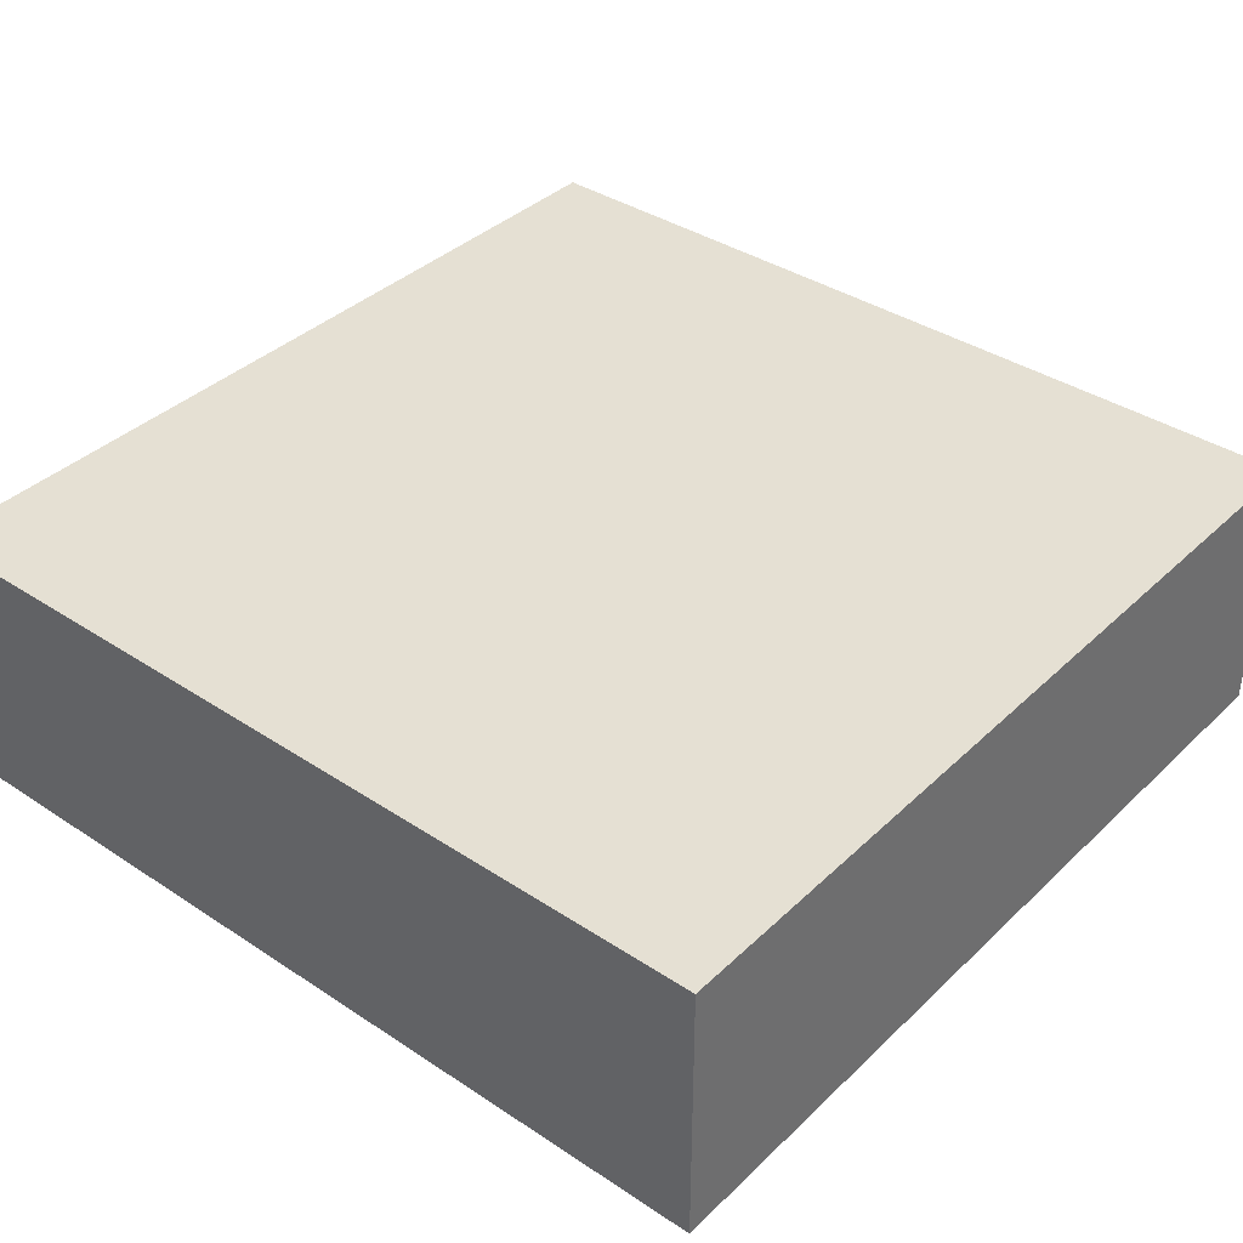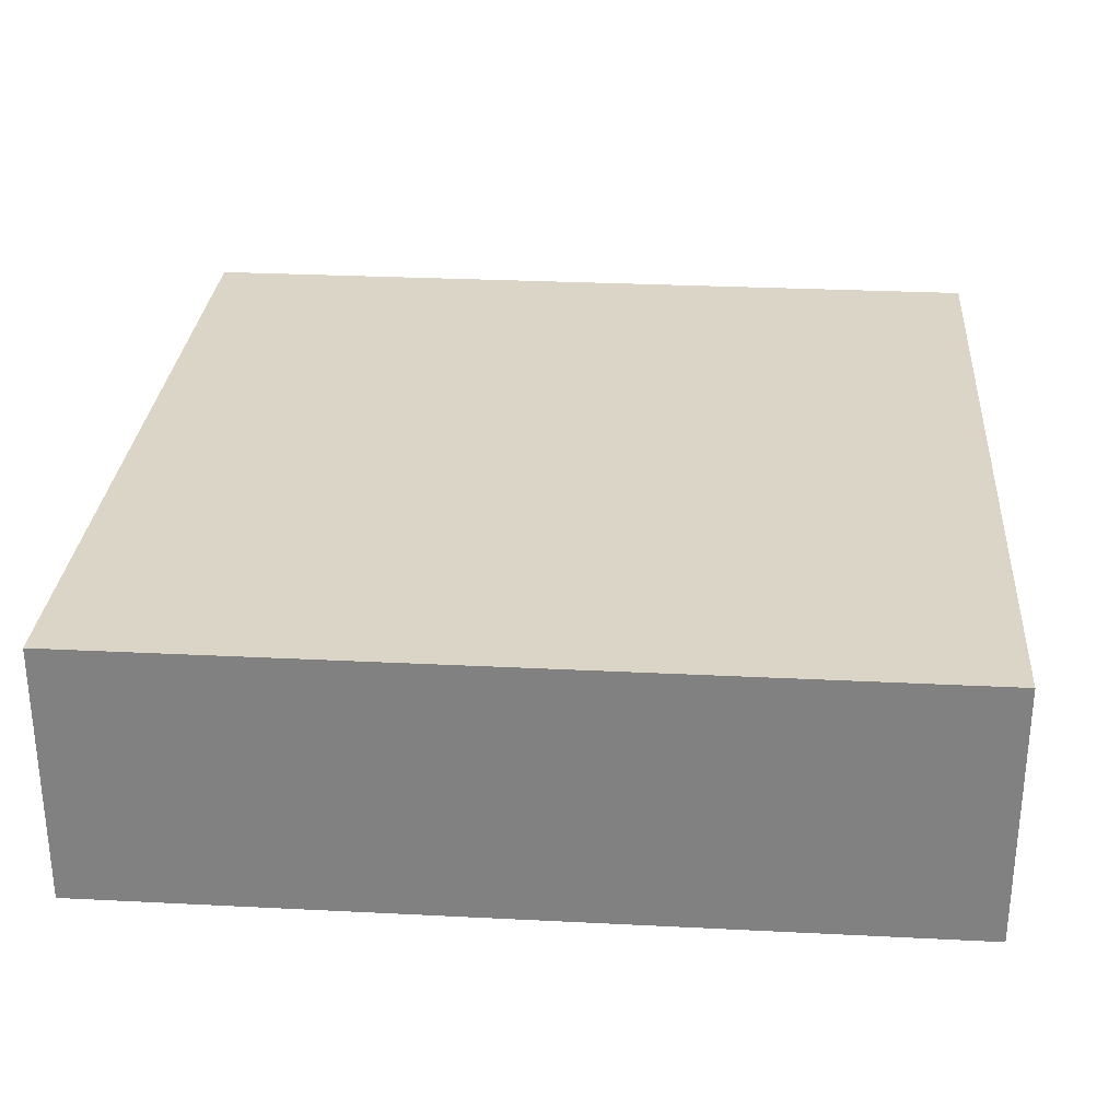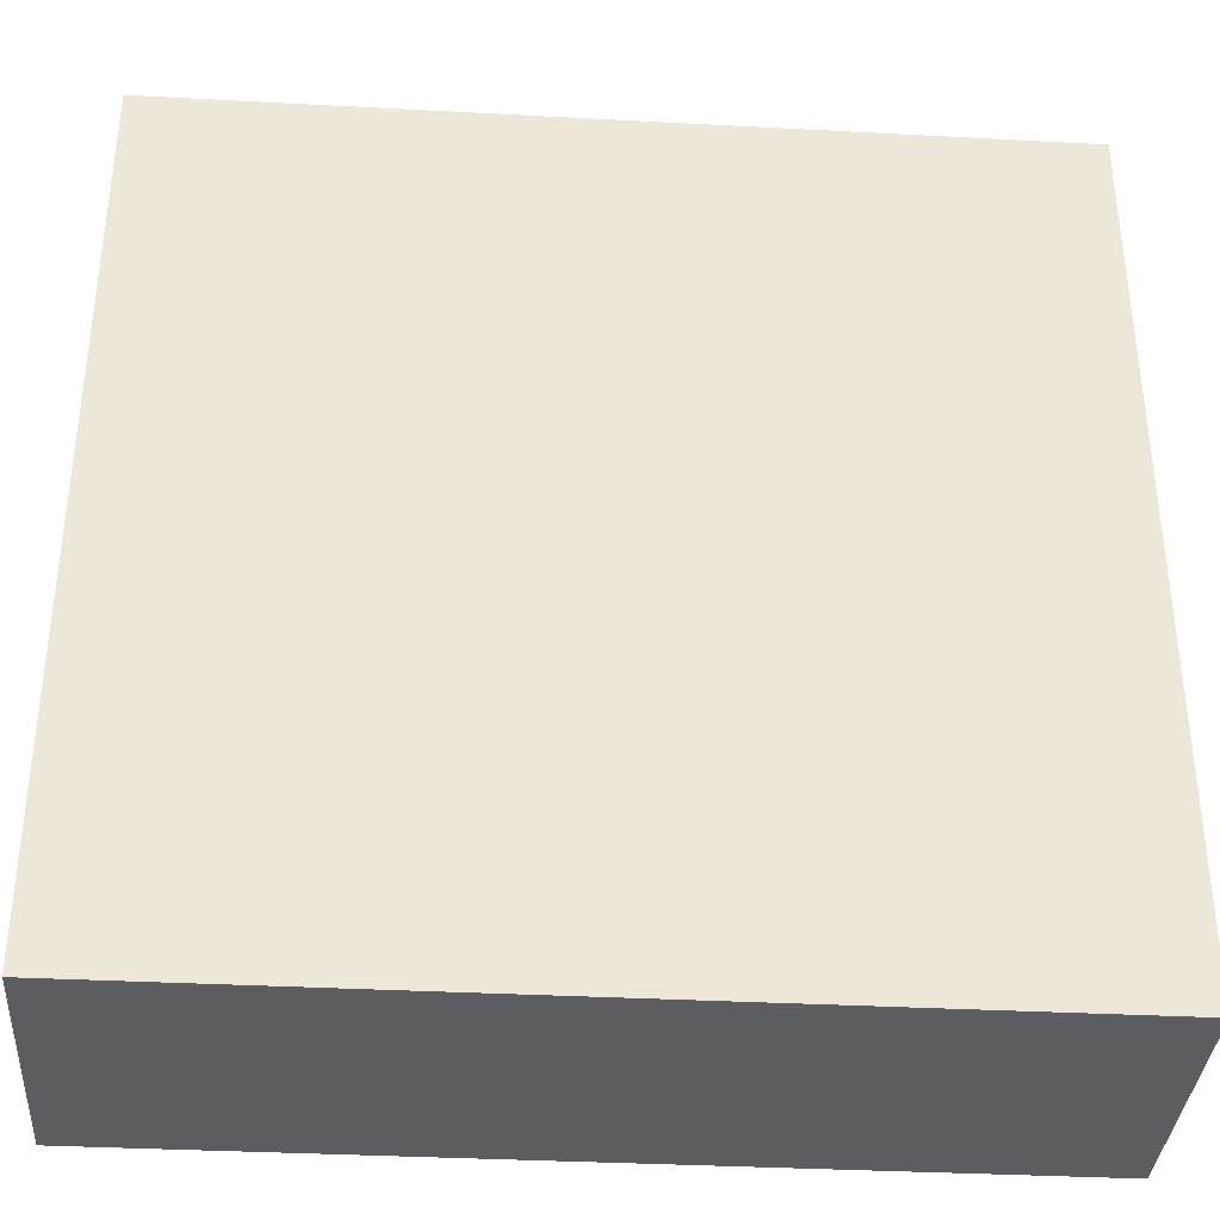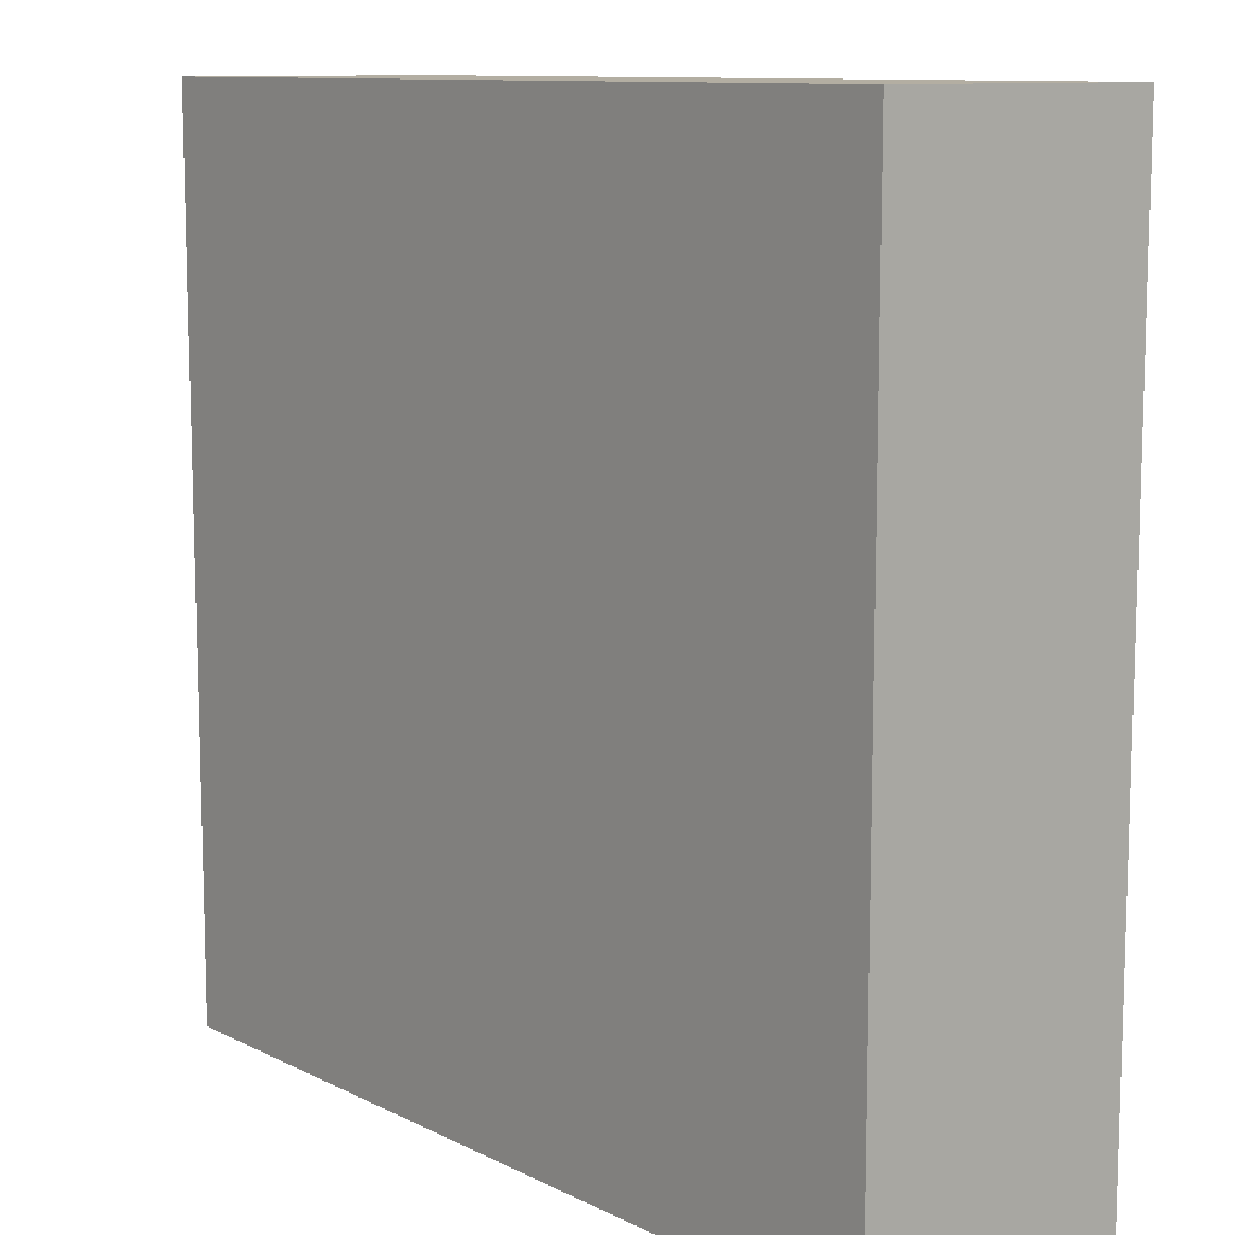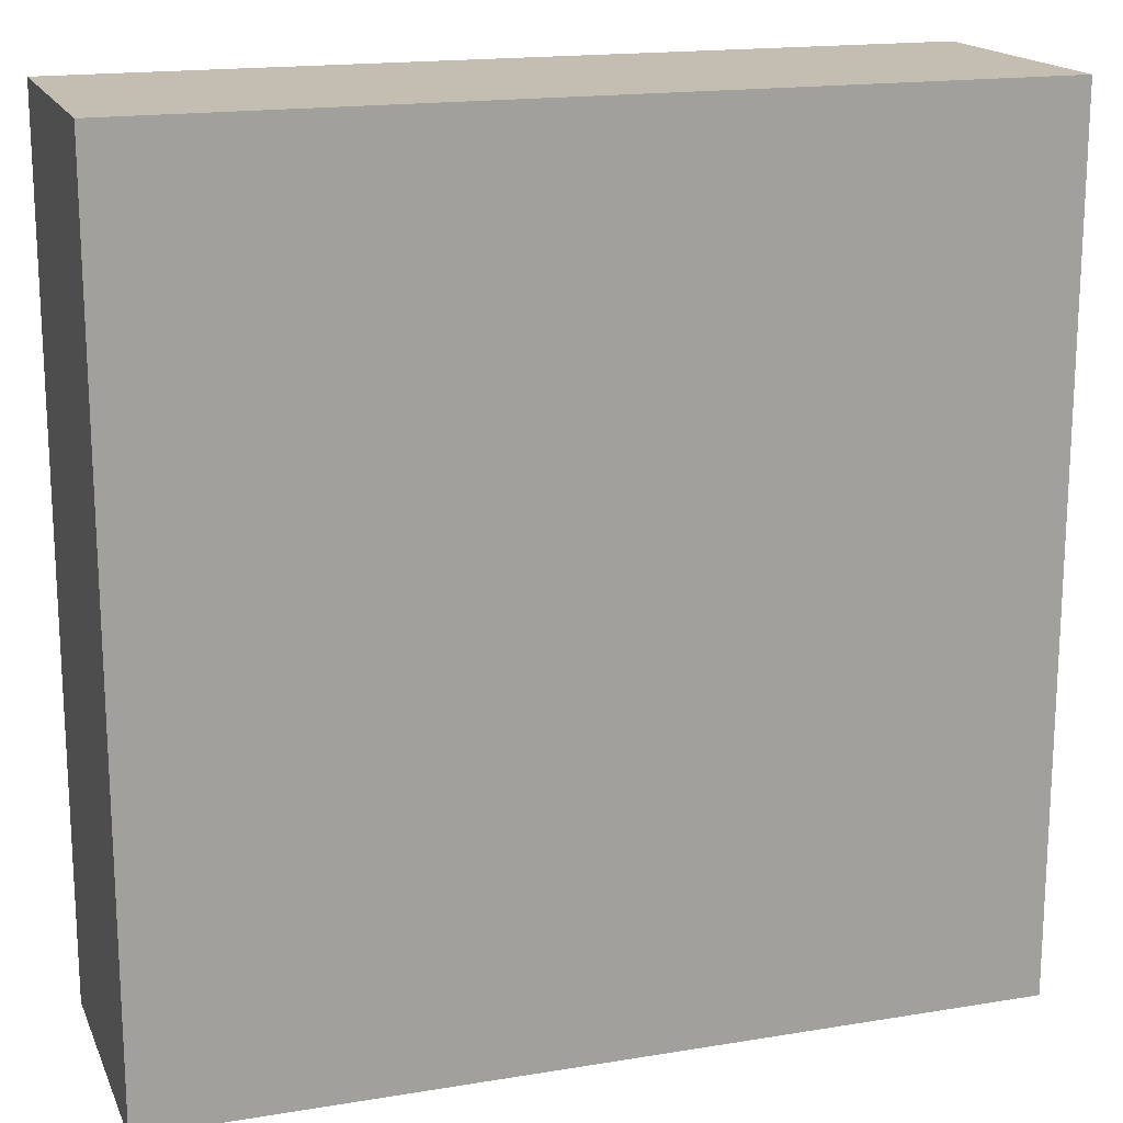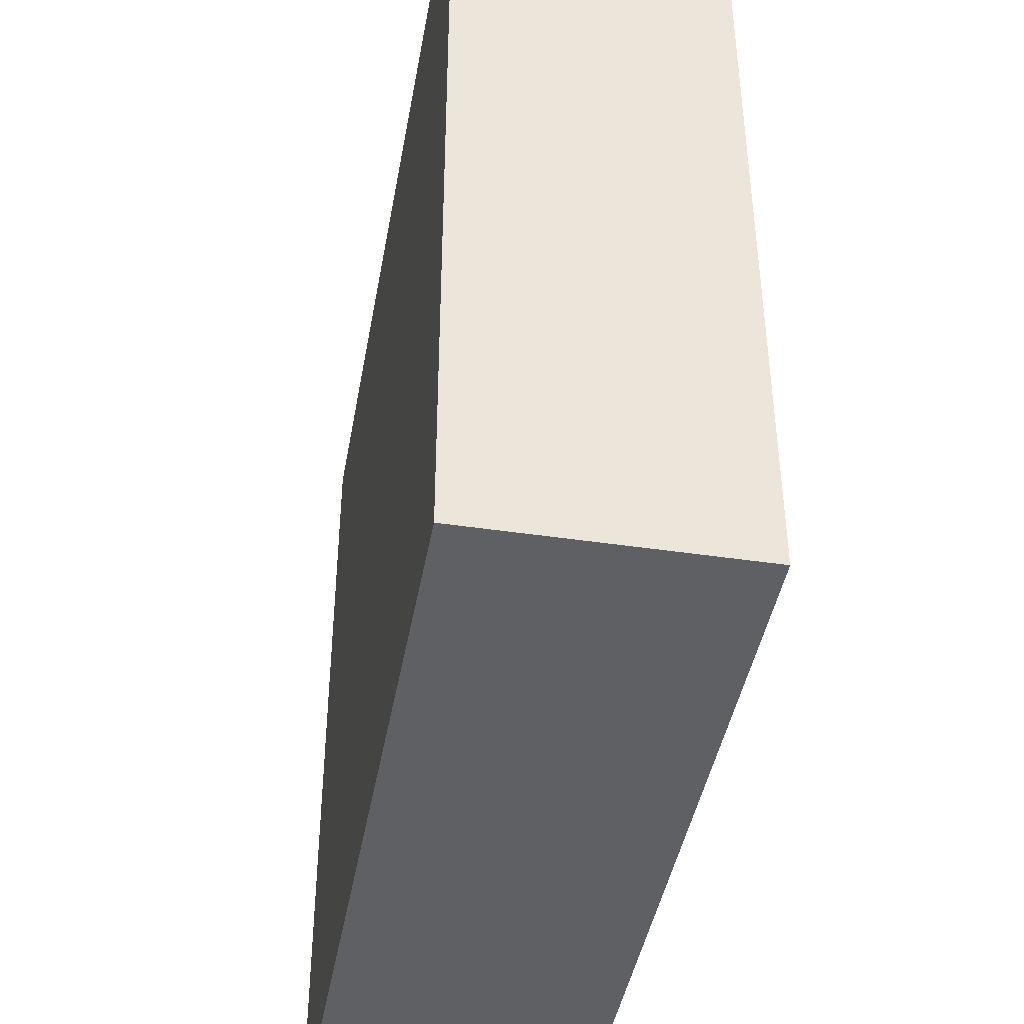
<metadata>
{"format":"obj","ext":"obj","renderer":"f3d","projection":"perspective","resolution":1024,"background":"white","views":[{"elev":37.9,"azim":-140.0,"up":"+Y"},{"elev":29.0,"azim":94.3,"up":"+Y"},{"elev":-35.8,"azim":176.0,"up":"+Z"},{"elev":10.8,"azim":-129.7,"up":"+Z"},{"elev":17.2,"azim":-18.2,"up":"+Z"},{"elev":-43.2,"azim":-100.0,"up":"+Z"}]}
</metadata>
<code>
g gate-consoles-c-01-01-trigger
v 0.4031 -0.125 0.4031
v 0.4031 -0.125 -0.4031
v -0.4031 -0.125 0.4031
v -0.4031 -0.125 -0.4031
v 0.4031 0.125 -0.4031
v -0.4031 0.125 0.4031
v -0.4031 0.125 -0.4031
v 0.4031 0.125 0.4031
v 0.4031 0.125 0.4031
v -0.4031 -0.125 0.4031
v -0.4031 0.125 0.4031
v 0.4031 -0.125 0.4031
v 0.4031 0.125 0.4031
v 0.4031 0.125 -0.4031
v 0.4031 -0.125 -0.4031
v 0.4031 -0.125 0.4031
v -0.4031 0.125 -0.4031
v 0.4031 -0.125 -0.4031
v 0.4031 0.125 -0.4031
v -0.4031 -0.125 -0.4031
v -0.4031 0.125 0.4031
v -0.4031 -0.125 -0.4031
v -0.4031 0.125 -0.4031
v -0.4031 -0.125 0.4031
g gate-consoles-c-01-01-trigger_0
f 3 2 1
f 4 2 3
f 7 6 5
f 6 8 5
f 11 10 9
f 10 12 9
f 15 14 13
f 13 16 15
f 19 18 17
f 18 20 17
f 23 22 21
f 22 24 21

</code>
